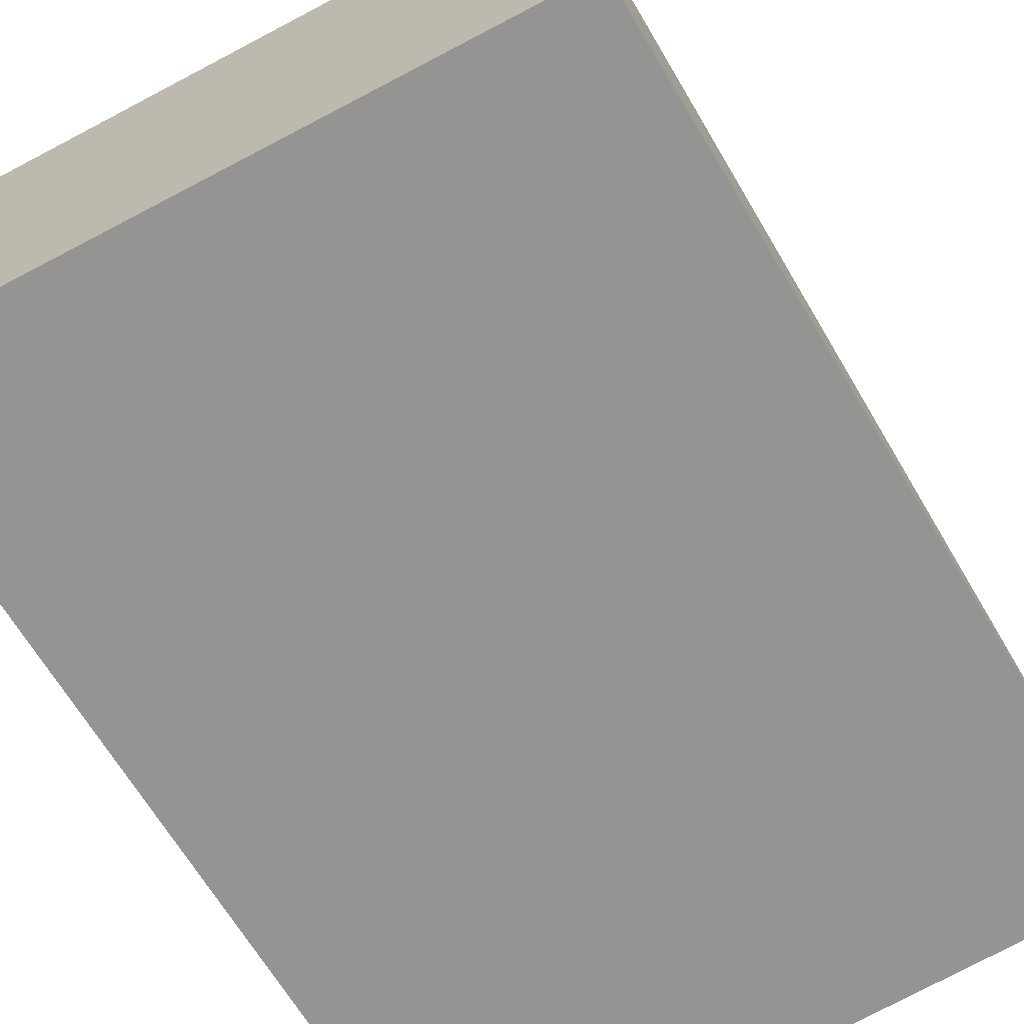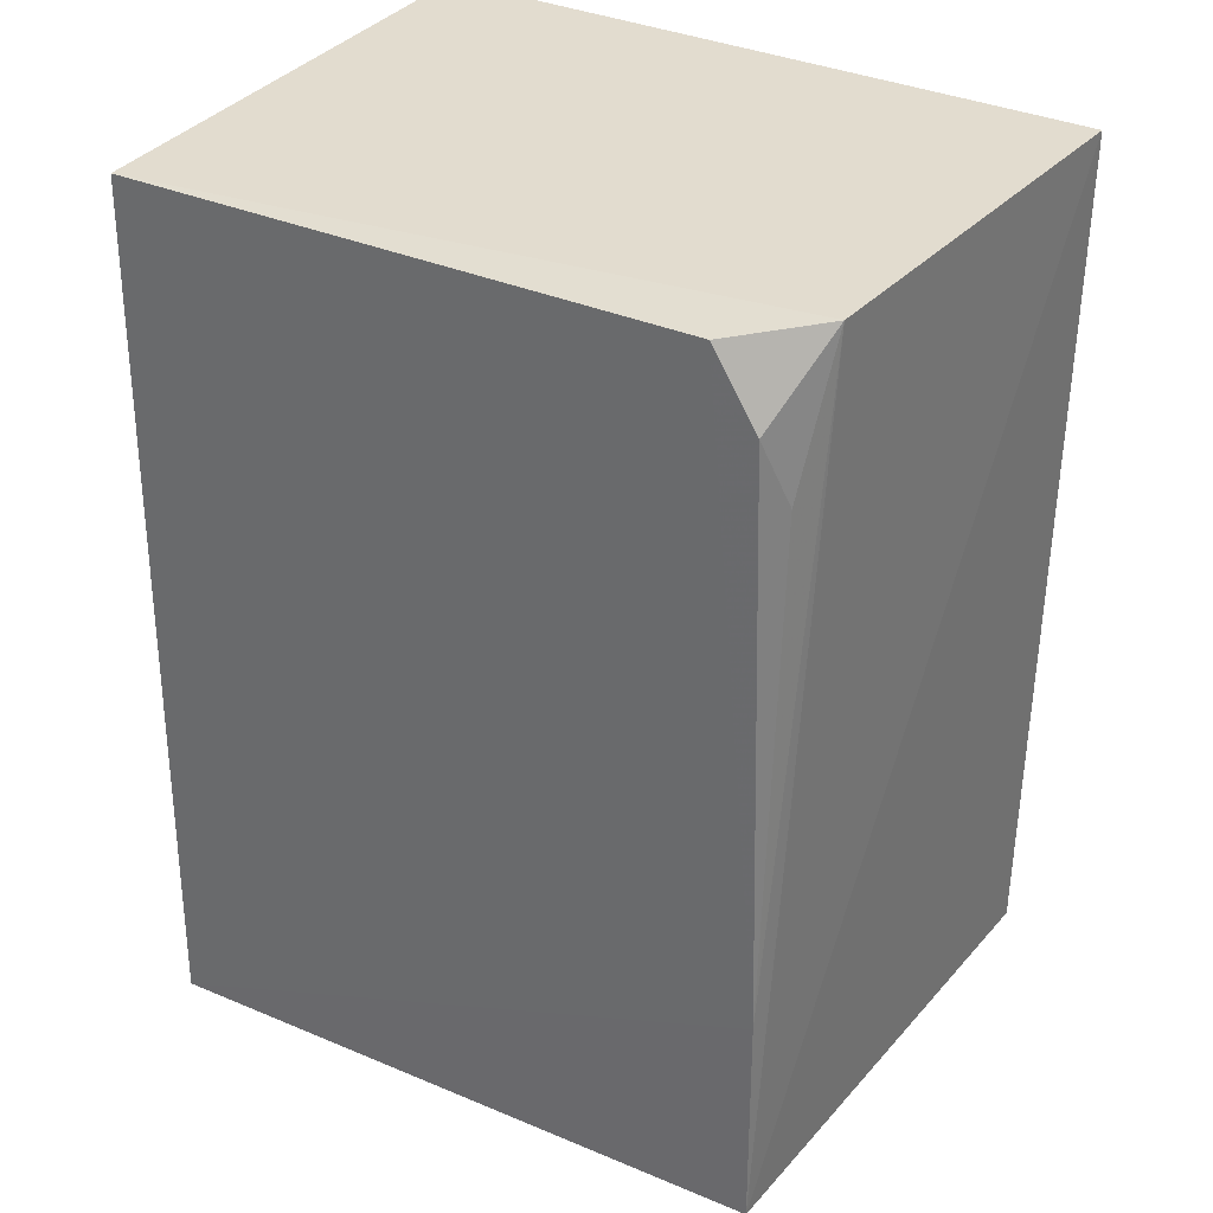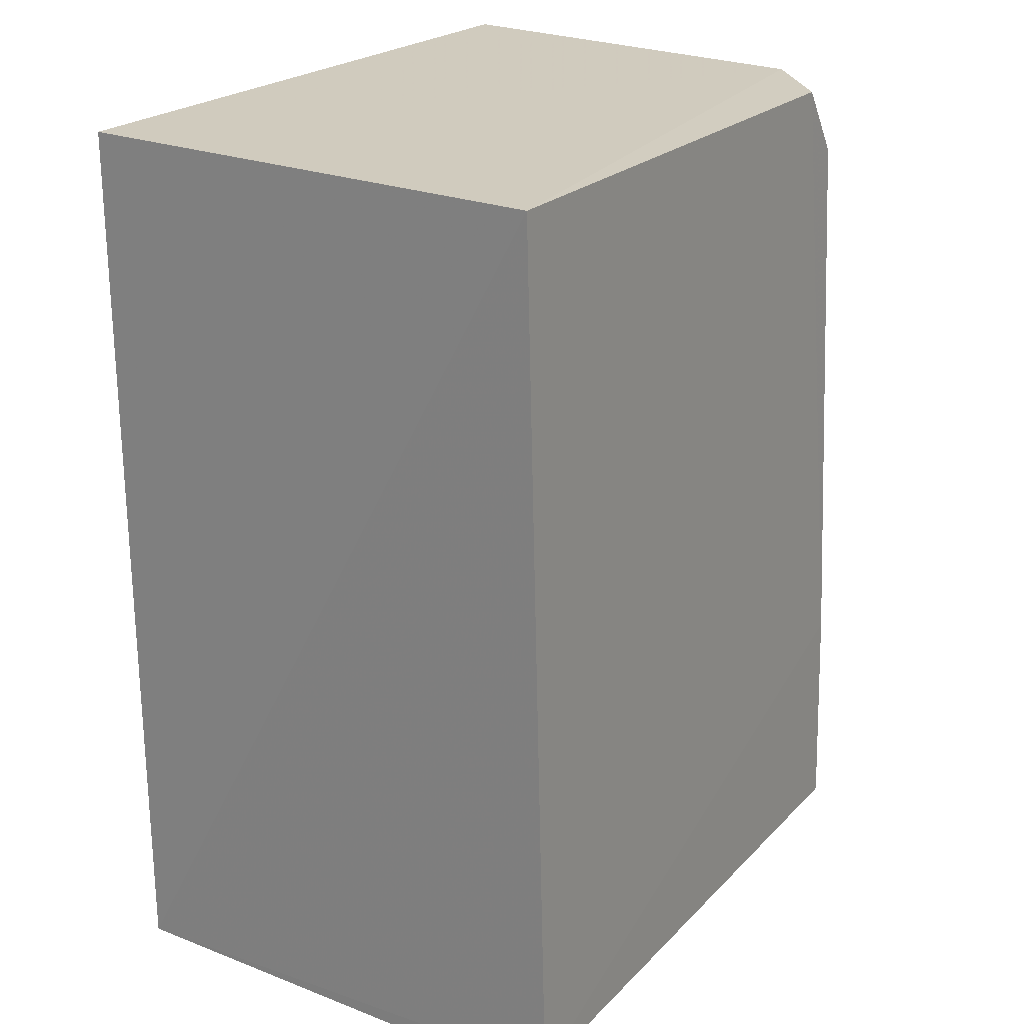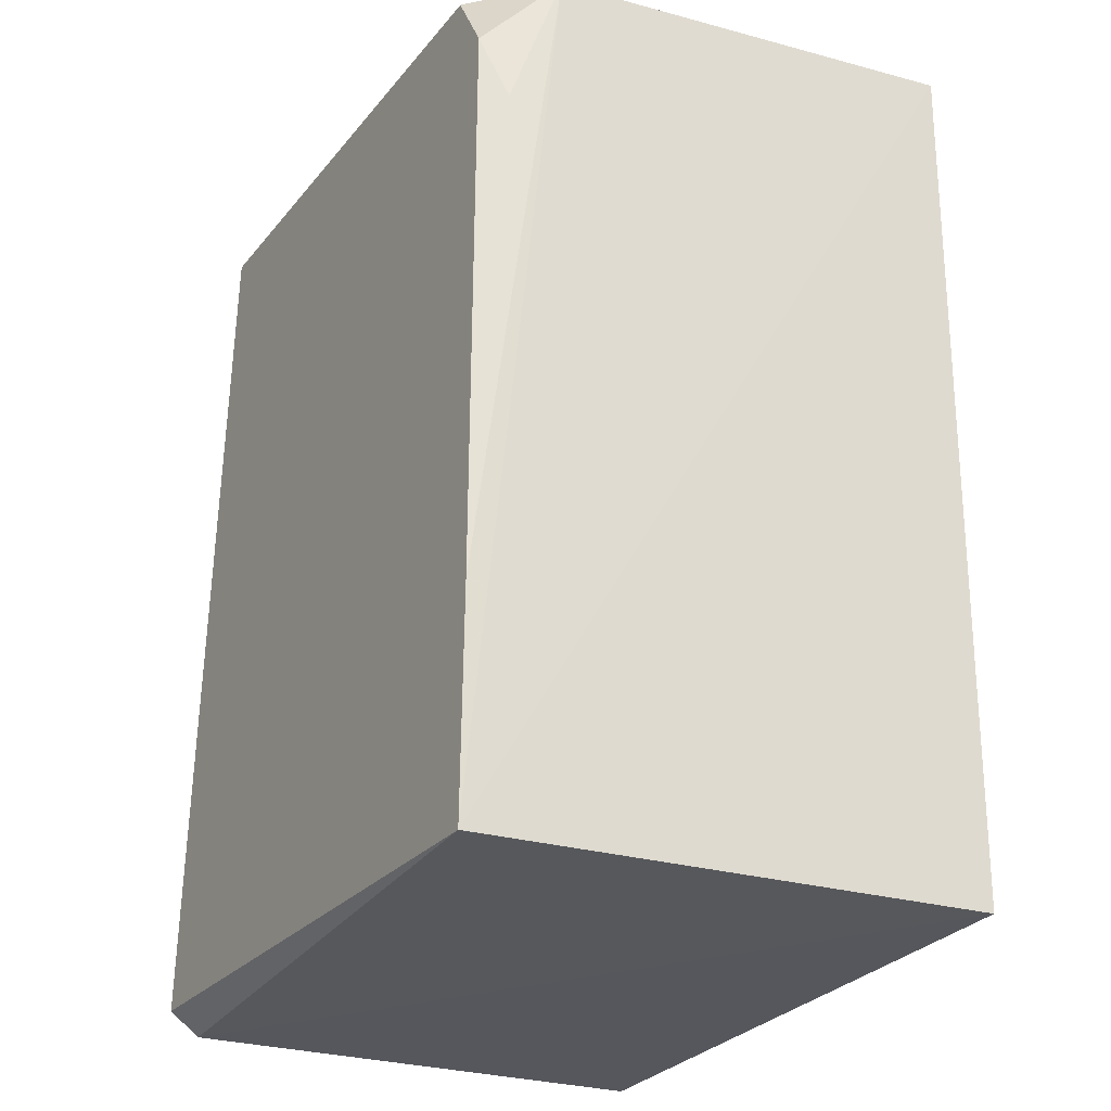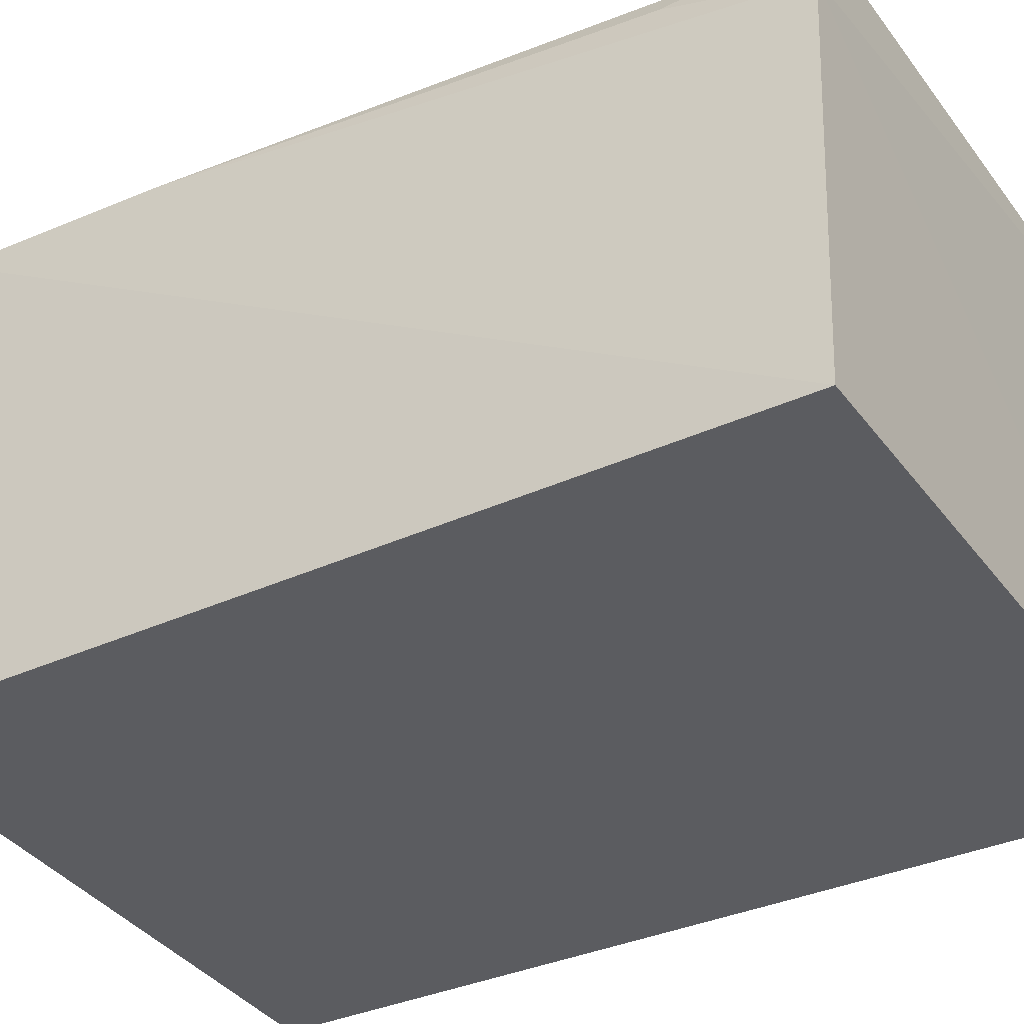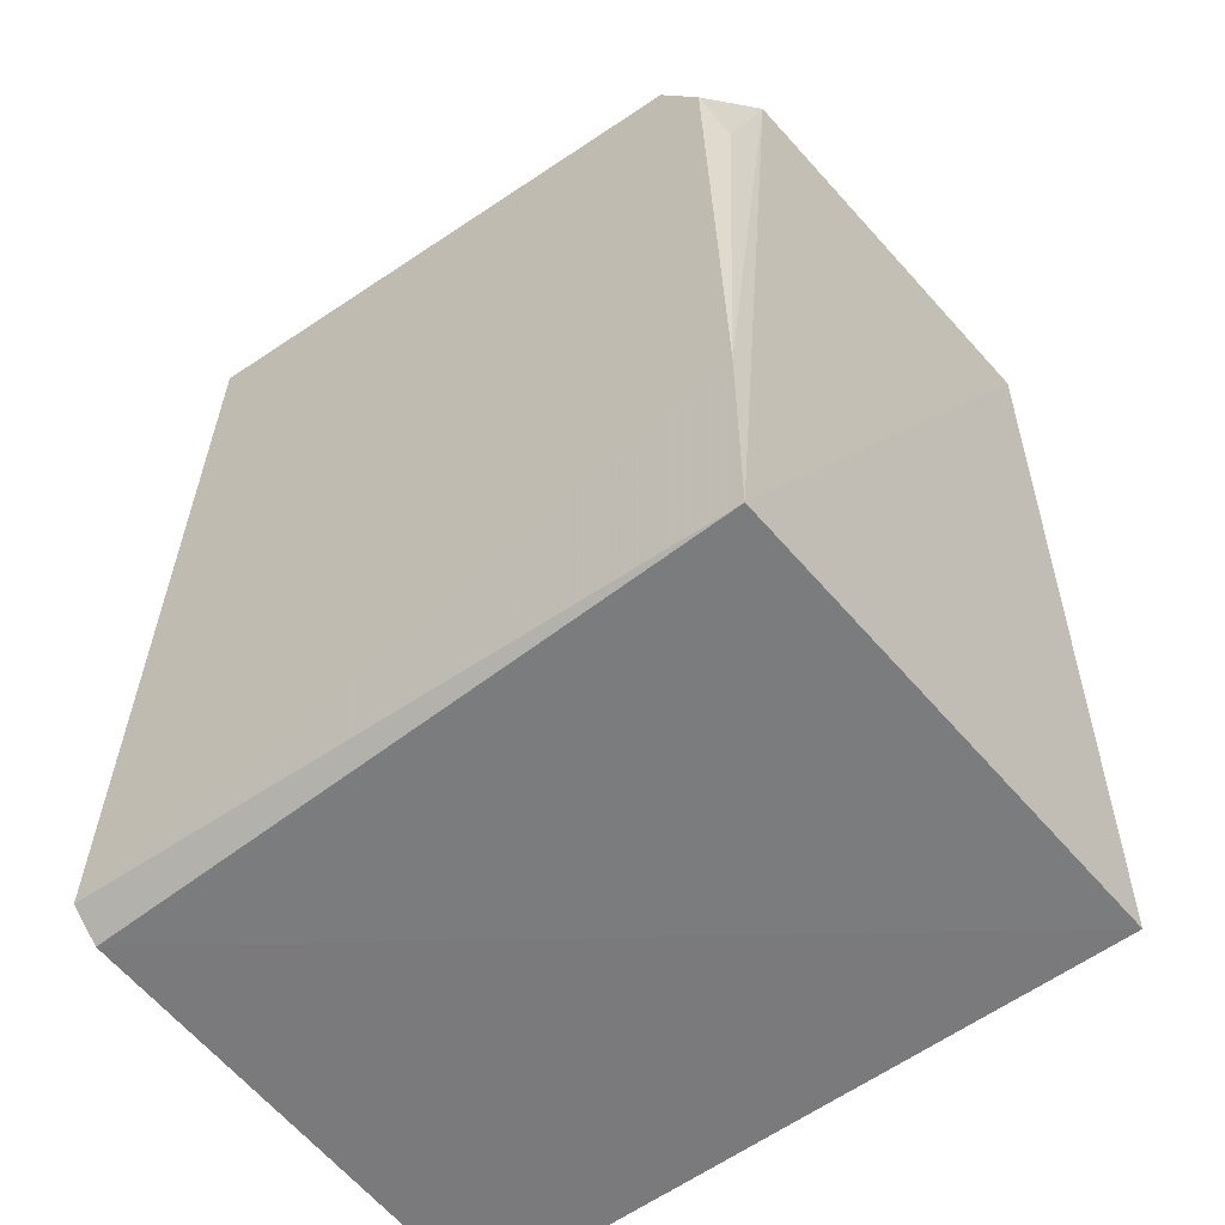
<metadata>
{"format":"obj","ext":"obj","renderer":"f3d","projection":"perspective","resolution":1024,"background":"white","views":[{"elev":-67.2,"azim":-149.2,"up":"+Y"},{"elev":34.6,"azim":-148.7,"up":"+Z"},{"elev":23.2,"azim":123.7,"up":"+Z"},{"elev":-24.7,"azim":-118.2,"up":"+Z"},{"elev":-35.0,"azim":-58.7,"up":"+Y"},{"elev":-55.8,"azim":-143.7,"up":"+Z"}]}
</metadata>
<code>
v -0.07495 0.02541 0.04307
v -0.07502 0.002821 0.04318
v -0.07502 0.002821 0.001696
v -0.1037 0.02592 0.00352
v -0.1052 0.002734 0.04318
v -0.075 0.02651 0.002998
v -0.1037 0.0216 0.04315
v -0.1051 0.002754 0.003186
v -0.07502 0.02513 0.001943
v -0.1035 0.0257 0.01369
v -0.1004 0.02495 0.04302
v -0.1024 0.025 0.03982
v -0.1032 0.02391 0.0367
f 1 2 3
f 5 3 2
f 6 1 3
f 7 5 2
f 7 2 1
f 7 4 5
f 8 5 4
f 8 3 5
f 9 6 3
f 9 4 6
f 9 8 4
f 9 3 8
f 10 6 4
f 10 4 7
f 11 7 1
f 11 1 6
f 11 6 10
f 12 11 10
f 12 7 11
f 13 12 10
f 13 10 7
f 13 7 12

</code>
